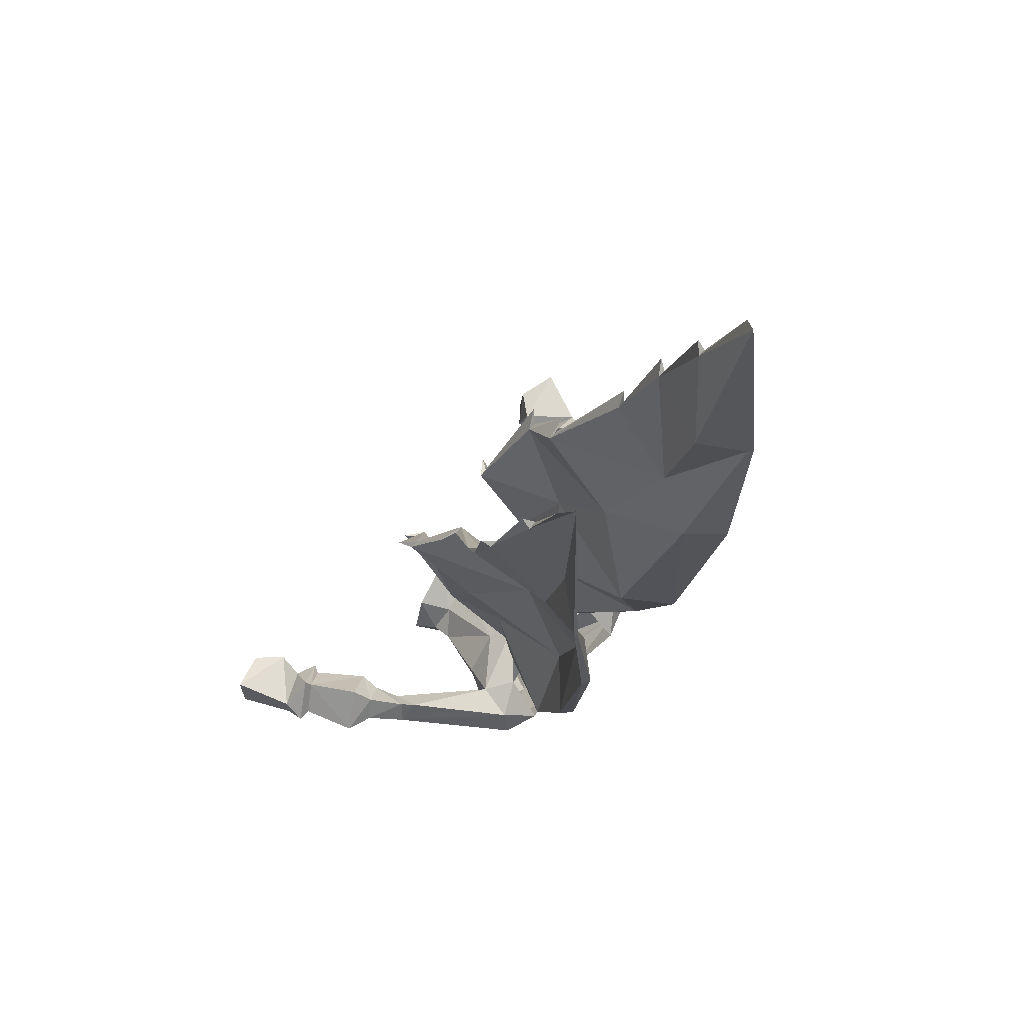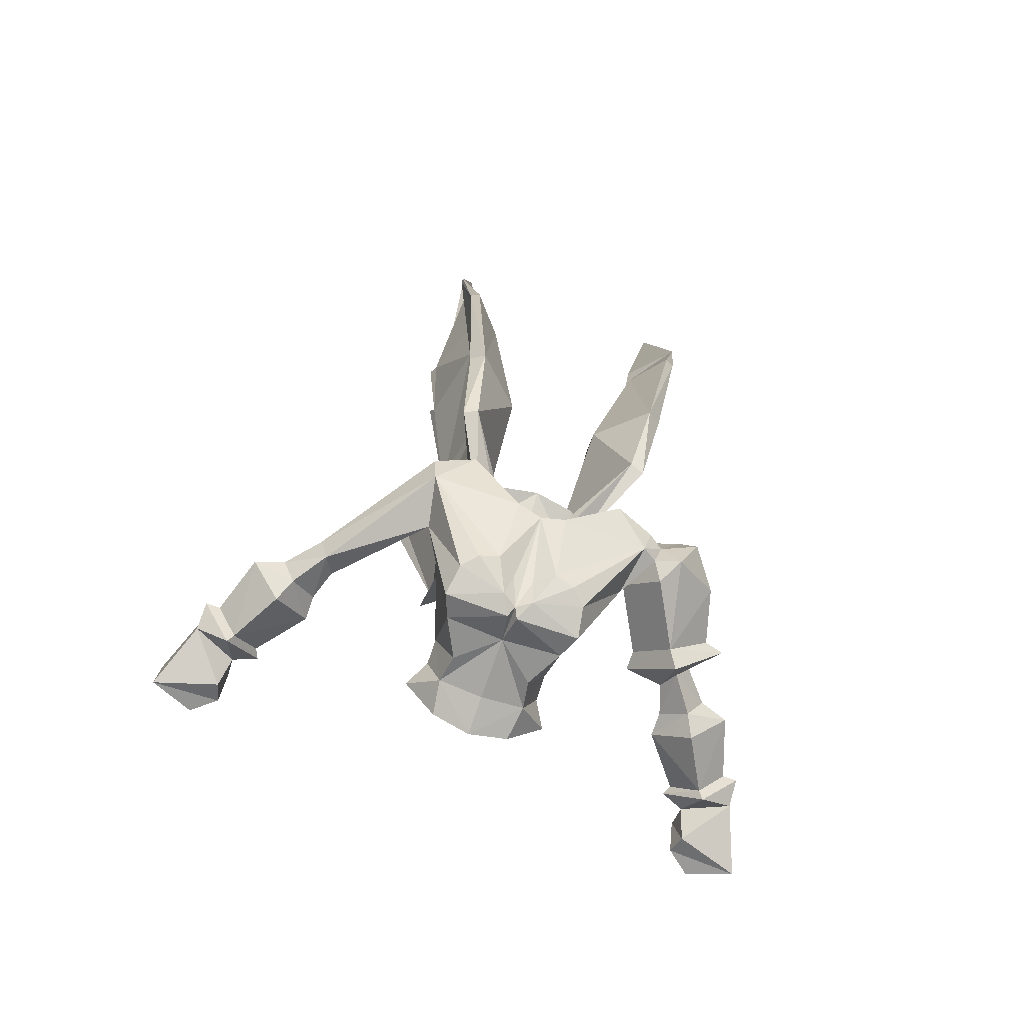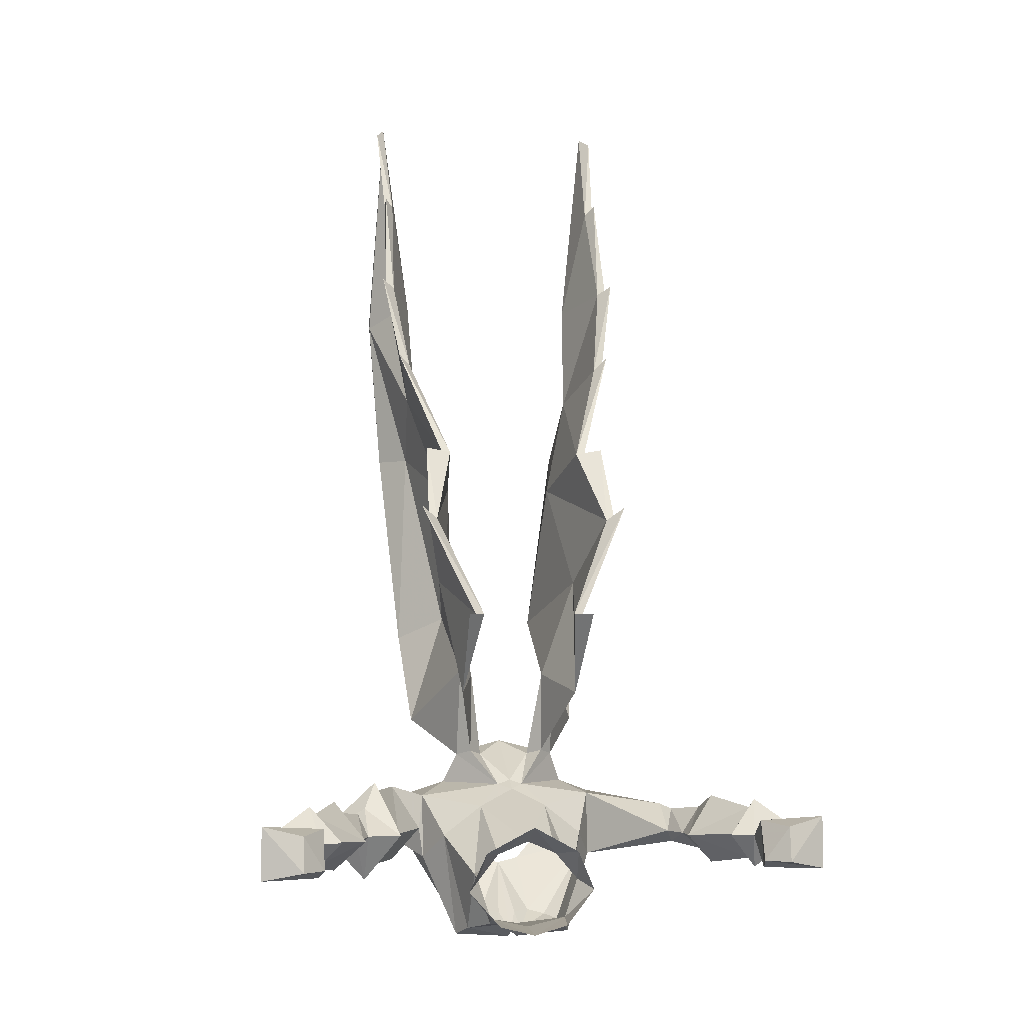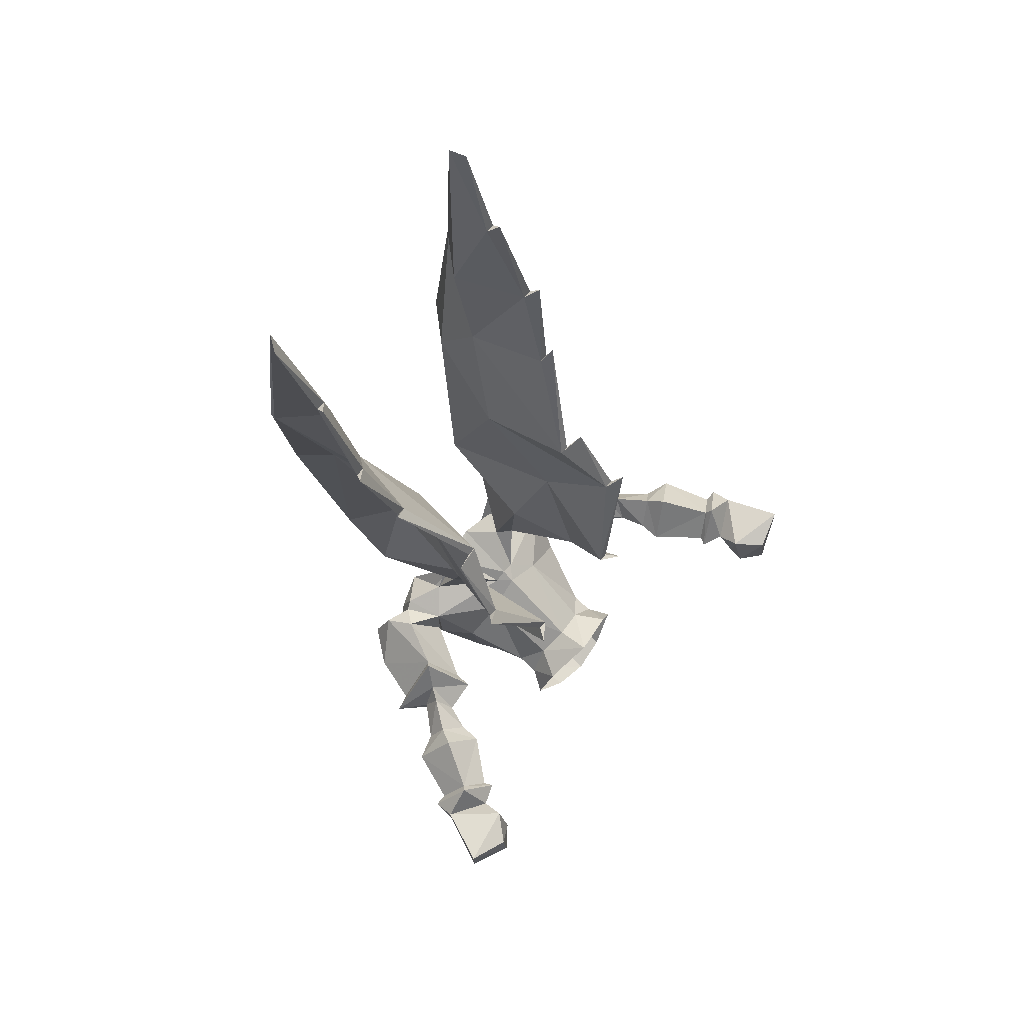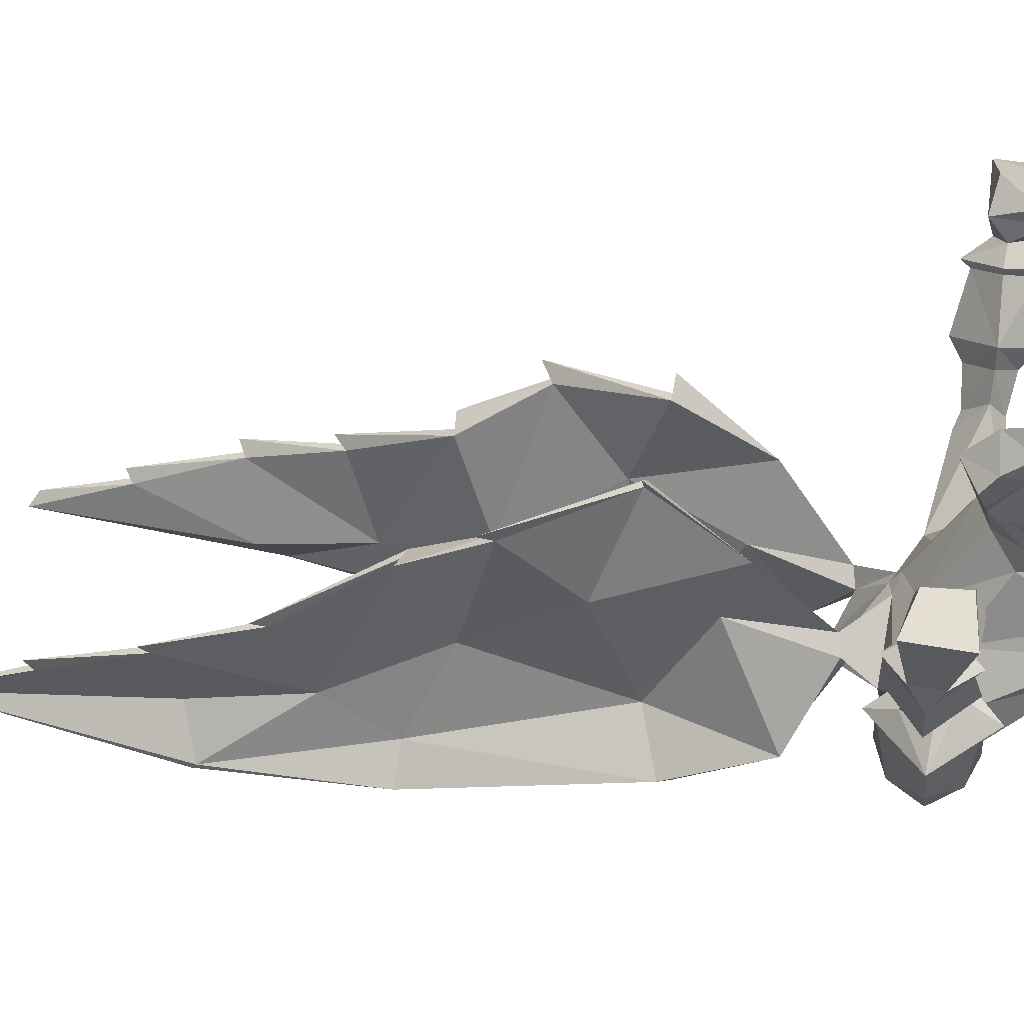
<metadata>
{"format":"obj","ext":"obj","renderer":"f3d","projection":"perspective","resolution":1024,"background":"white","views":[{"elev":65.5,"azim":-48.0,"up":"+Z"},{"elev":-78.4,"azim":-19.2,"up":"+Z"},{"elev":-3.2,"azim":168.5,"up":"+Z"},{"elev":73.7,"azim":131.2,"up":"+Z"},{"elev":40.1,"azim":103.3,"up":"+Y"}]}
</metadata>
<code>
v 0.04688 -1.242 0.1953
v 0.0625 -1.281 0.2031
v 0.07031 -1.266 0.1875
v 0.1406 -1.383 0.2656
v 0.07031 -1.211 0.3516
v 0.07031 -1.219 0.2031
v 0.02344 -1.18 0.1406
v 0 -1.18 0.1484
v 0 -1.289 0.2188
v 0.1641 -1.461 0.7891
v 0.1016 -1.375 0.4609
v 0.1172 -1.305 0.7188
v 0.1719 -1.391 0.9062
v 0.2344 -1.508 1.07
v 0.2109 -1.516 0.7891
v 0.1797 -1.445 0.4219
v 0.1641 -1.375 0.2578
v 0.09375 -1.203 0.3594
v 0.1406 -1.172 0.5312
v 0.1797 -1.055 0.6484
v 0.1406 -1.141 0.7812
v 0.2031 -1.25 0.9609
v 0.2266 -1.312 1.125
v 0.1797 -1.438 1.102
v 0.2109 -1.477 1.484
v 0.2344 -1.516 1.078
v 0.1953 -1.523 0.7891
v 0.1562 -1.461 0.4062
v 0.09375 -1.242 0.1953
v 0.1094 -1.086 0.3203
v 0.1016 -0.9922 0.4688
v 0.1953 -1.039 0.6719
v 0.1641 -1.055 0.6484
v 0.1719 -1.133 0.7891
v 0.125 -1.141 0.7812
v 0.2109 -1.242 0.9844
v 0.1875 -1.25 0.9609
v 0.2344 -1.297 1.141
v 0.2109 -1.312 1.125
v 0.2188 -1.375 1.32
v 0.2188 -1.391 1.305
v 0.2266 -1.453 1.469
v 0.2031 -1.391 1.305
v 0.1641 -1.438 1.102
v 0.2266 -1.508 1.07
v 0.1406 -1.461 0.7891
v 0.07812 -1.383 0.4531
v 0.125 -1.172 0.5312
v 0.1172 -0.9688 0.4688
v 0.08594 -0.9922 0.4688
v 0.1016 -1.305 0.7188
v 0.1562 -1.391 0.9062
v 0.1172 -1.266 0.1406
v -0.04688 -1.242 0.1953
v -0.0625 -1.281 0.2031
v -0.02344 -1.18 0.1406
v -0.07031 -1.219 0.2031
v -0.07031 -1.211 0.3516
v -0.1406 -1.383 0.2656
v -0.07031 -1.266 0.1875
v -0.1172 -1.266 0.1406
v -0.09375 -1.242 0.1953
v -0.1641 -1.227 0.1172
v -0.1797 -1.297 0.1172
v -0.125 -1.336 0.07031
v -0.1875 -1.312 0.0625
v -0.1797 -1.297 0.01562
v -0.03906 -1.305 -0.01562
v -0.04688 -1.234 -0.1094
v 0 -1.297 -0.02344
v -0.01562 -1.211 -0.1094
v 0 -1.172 -0.1406
v 0.01562 -1.211 -0.1094
v 0.04688 -1.234 -0.1094
v 0.03906 -1.305 -0.01562
v 0.1797 -1.297 0.01562
v 0.125 -1.336 0.07031
v 0.1875 -1.312 0.0625
v 0.1797 -1.297 0.1172
v 0.1641 -1.227 0.1172
v 0.0625 -1.148 0.1016
v 0 -1.156 0.1328
v -0.0625 -1.148 0.1016
v -0.1328 -1.156 0.04688
v -0.1641 -1.219 0
v -0.2891 -1.078 0.05469
v -0.2891 -1.133 0.1016
v -0.3203 -1.125 0.05469
v -0.3047 -1.109 0.03125
v -0.1016 -1.203 -0.125
v -0.07812 -1.227 -0.1172
v -0.02344 -1.188 -0.1406
v -0.007812 -1.156 -0.1484
v 0 -1.109 -0.1172
v 0.007812 -1.156 -0.1484
v 0.02344 -1.188 -0.1406
v 0.07812 -1.227 -0.1172
v 0.1016 -1.203 -0.125
v 0.1641 -1.219 0
v 0.2031 -1.281 0.02344
v 0.2109 -1.297 0.05469
v 0.1953 -1.289 0.1094
v 0.2188 -1.258 0.1328
v 0.1719 -1.219 0.05469
v 0.1328 -1.156 0.04688
v 0.09375 -1.047 -0.01562
v 0.05469 -1.016 0.02344
v 0 -1.008 0.04688
v -0.05469 -1.016 0.02344
v -0.09375 -1.047 -0.01562
v -0.09375 -1.117 -0.125
v -0.1094 -1.156 -0.1406
v -0.09375 -1.203 0.3594
v -0.1094 -1.086 0.3203
v -0.125 -1.172 0.5312
v -0.07812 -1.383 0.4531
v -0.1562 -1.461 0.4062
v -0.1641 -1.375 0.2578
v 0.1094 -1.156 -0.1406
v 0.09375 -1.117 -0.125
v 0.0625 -1.055 -0.1094
v 0.07031 -1.008 -0.09375
v 0.09375 -1.008 -0.02344
v 0.08594 -0.9609 0.03125
v 0 -0.9453 0.07812
v -0.08594 -0.9609 0.03125
v -0.09375 -1.008 -0.02344
v -0.07031 -1.008 -0.09375
v -0.0625 -1.055 -0.1094
v 0 -1.008 -0.1094
v 0 -0.9453 -0.1172
v 0.0625 -0.9531 -0.1016
v 0.1172 -0.9688 -0.03906
v 0.2891 -1.078 0.05469
v 0.2891 -1.133 0.1016
v 0.3047 -1.109 0.09375
v 0.3047 -1.031 0.05469
v 0.3047 -1.109 0.03125
v 0.2891 -1.133 -0.03125
v 0.2266 -1.086 0.05469
v 0.2656 -1.164 0.1484
v 0.3672 -1.164 0.05469
v 0.3203 -1.125 0.05469
v 0.3672 -1.07 0.0625
v 0.3438 -1.055 0.1016
v 0.3047 -0.9922 0.05469
v 0.3438 -1.055 0.02344
v 0.2734 -1.156 -0.007812
v 0.2266 -1.117 0.05469
v 0.2578 -1.172 0.1328
v 0.3359 -1.172 0.05469
v 0.3125 -1.258 0.05469
v 0.2422 -1.297 0.007812
v 0.2188 -1.258 -0.007812
v 0.2422 -1.305 0.1094
v 0.4141 -1.055 0.0625
v 0.3594 -1.023 0
v 0.4062 -0.9375 0.01562
v 0.4453 -0.9609 0.0625
v 0.4062 -0.9375 0.1094
v 0.3594 -1.023 0.125
v 0.3672 -0.9141 0.0625
v 0.4141 -0.9297 0
v 0.3984 -0.8828 0.0625
v 0.4688 -0.9219 0.03906
v 0.4688 -0.9609 0.0625
v 0.3594 -0.8984 0.0625
v 0.4141 -0.9297 0.125
v 0.4688 -0.9219 0.08594
v 0.3984 -0.8438 0.09375
v 0.4062 -0.8516 0.007812
v 0.5078 -0.8203 0.007812
v 0.5078 -0.8203 0.1016
v 0.4375 -0.7969 0.08594
v 0.3984 -0.8203 0.02344
v 0.4375 -0.7891 0.02344
v -0.3047 -1.109 0.09375
v -0.3672 -1.07 0.0625
v -0.3438 -1.055 0.02344
v -0.3047 -1.031 0.05469
v -0.3438 -1.055 0.1016
v -0.4141 -1.055 0.0625
v -0.3594 -1.023 0
v -0.3047 -0.9922 0.05469
v -0.3594 -1.023 0.125
v -0.4062 -0.9375 0.1094
v -0.4453 -0.9609 0.0625
v -0.4062 -0.9375 0.01562
v -0.3672 -0.9141 0.0625
v -0.4141 -0.9297 0
v -0.4688 -0.9219 0.03906
v -0.3984 -0.8828 0.0625
v -0.3594 -0.8984 0.0625
v -0.4688 -0.9609 0.0625
v -0.4688 -0.9219 0.08594
v -0.5078 -0.8203 0.007812
v -0.4062 -0.8516 0.007812
v -0.3984 -0.8438 0.09375
v -0.4141 -0.9297 0.125
v -0.0625 -0.9531 -0.1016
v -0.1172 -0.9688 -0.03906
v -0.5078 -0.8203 0.1016
v -0.4375 -0.7891 0.02344
v -0.3984 -0.8203 0.02344
v -0.4375 -0.7969 0.08594
v 0.2656 -1.32 0.05469
v -0.1641 -1.461 0.7891
v -0.1172 -1.305 0.7188
v -0.1016 -1.375 0.4609
v -0.1797 -1.445 0.4219
v -0.2109 -1.516 0.7891
v -0.2344 -1.508 1.07
v -0.1719 -1.391 0.9062
v -0.1406 -1.141 0.7812
v -0.1797 -1.055 0.6484
v -0.1406 -1.172 0.5312
v -0.1953 -1.523 0.7891
v -0.2344 -1.516 1.078
v -0.2109 -1.477 1.484
v -0.1797 -1.438 1.102
v -0.2266 -1.312 1.125
v -0.2031 -1.25 0.9609
v -0.2109 -1.242 0.9844
v -0.125 -1.141 0.7812
v -0.1719 -1.133 0.7891
v -0.1641 -1.055 0.6484
v -0.1953 -1.039 0.6719
v -0.1016 -0.9922 0.4688
v -0.2188 -1.391 1.305
v -0.2188 -1.375 1.32
v -0.2109 -1.312 1.125
v -0.2344 -1.297 1.141
v -0.1875 -1.25 0.9609
v -0.1562 -1.391 0.9062
v -0.1016 -1.305 0.7188
v -0.1172 -0.9688 0.4688
v -0.08594 -0.9922 0.4688
v -0.1406 -1.461 0.7891
v -0.2266 -1.508 1.07
v -0.1641 -1.438 1.102
v -0.2031 -1.391 1.305
v -0.2266 -1.453 1.469
f 1 2 3
f 1 6 7
f 18 6 30
f 18 30 19
f 19 30 31
f 19 31 20
f 20 31 32
f 5 48 30
f 5 30 6
f 31 30 49
f 31 49 50
f 31 50 32
f 32 50 33
f 33 50 48
f 49 30 50
f 50 30 48
f 29 3 53
f 29 53 7
f 29 7 6
f 54 56 57
f 54 60 55
f 55 60 61
f 61 60 62
f 61 62 56
f 61 63 64
f 61 64 65
f 68 67 69
f 68 69 70
f 70 69 71
f 70 71 72
f 70 72 73
f 70 73 74
f 70 74 75
f 75 74 76
f 77 79 53
f 53 79 80
f 63 85 86
f 63 86 87
f 63 87 64
f 64 87 88
f 67 88 89
f 67 89 85
f 67 85 90
f 67 90 91
f 67 91 69
f 74 97 76
f 76 97 98
f 76 98 99
f 76 99 100
f 79 101 102
f 79 102 80
f 56 62 57
f 57 113 114
f 57 114 58
f 58 114 115
f 134 135 136
f 134 136 137
f 134 137 138
f 135 143 136
f 136 143 144
f 136 144 145
f 136 145 137
f 137 147 138
f 138 147 144
f 138 144 143
f 164 169 170
f 164 170 171
f 164 171 165
f 165 171 172
f 169 173 170
f 170 173 174
f 170 174 175
f 170 175 171
f 171 175 172
f 172 175 176
f 172 176 173
f 174 176 175
f 176 174 173
f 86 177 87
f 87 177 88
f 88 177 178
f 88 178 89
f 89 178 179
f 89 179 180
f 89 180 86
f 89 86 85
f 180 181 177
f 180 177 86
f 178 177 181
f 191 196 197
f 191 197 192
f 192 197 198
f 192 198 195
f 195 198 202
f 196 202 203
f 196 203 204
f 196 204 197
f 197 204 198
f 198 204 205
f 198 205 202
f 202 205 203
f 203 205 204
f 100 99 104
f 3 2 53
f 215 227 228
f 215 228 216
f 216 228 114
f 216 114 113
f 228 236 114
f 114 236 237
f 114 237 115
f 115 237 226
f 227 226 237
f 227 237 228
f 228 237 236
f 1 3 4
f 1 4 5
f 1 5 6
f 11 16 17
f 11 17 18
f 11 18 19
f 11 19 12
f 12 19 20
f 12 20 21
f 16 28 17
f 17 28 4
f 17 4 29
f 17 29 18
f 18 29 6
f 20 32 33
f 20 33 34
f 20 34 21
f 28 47 4
f 4 47 5
f 5 47 48
f 33 48 51
f 33 51 35
f 33 35 34
f 47 51 48
f 4 3 29
f 54 57 58
f 54 58 59
f 54 59 60
f 65 64 66
f 65 66 67
f 65 67 68
f 75 76 77
f 77 76 78
f 77 78 79
f 64 88 66
f 66 88 67
f 76 100 101
f 76 101 78
f 78 101 79
f 57 62 113
f 58 115 116
f 58 116 59
f 59 116 117
f 59 117 118
f 59 118 62
f 59 62 60
f 165 172 169
f 172 173 169
f 191 195 196
f 195 202 196
f 208 214 215
f 208 215 216
f 208 216 209
f 209 216 113
f 209 113 118
f 209 118 210
f 210 118 117
f 214 225 215
f 215 225 226
f 215 226 227
f 224 235 226
f 224 226 225
f 115 226 235
f 115 235 116
f 62 118 113
f 1 7 8
f 1 8 9
f 1 9 2
f 54 55 9
f 54 9 8
f 54 8 56
f 10 11 12
f 10 12 13
f 10 15 16
f 10 16 11
f 12 21 13
f 13 21 22
f 15 27 28
f 15 28 16
f 21 34 35
f 21 35 36
f 21 36 22
f 27 46 28
f 28 46 47
f 36 35 37
f 37 35 52
f 52 35 51
f 52 51 46
f 51 47 46
f 207 208 209
f 207 209 210
f 207 210 211
f 207 213 208
f 208 213 214
f 210 117 211
f 211 117 217
f 213 222 214
f 214 222 223
f 214 223 224
f 214 224 225
f 223 233 224
f 224 233 234
f 224 234 235
f 116 235 238
f 116 238 117
f 117 238 217
f 234 238 235
f 10 13 14
f 10 14 15
f 13 22 23
f 13 23 24
f 13 24 14
f 14 24 25
f 14 25 26
f 14 26 15
f 15 26 27
f 22 36 37
f 22 37 38
f 22 38 23
f 23 38 39
f 23 39 40
f 23 40 41
f 23 41 24
f 24 41 25
f 25 41 42
f 25 42 43
f 25 43 44
f 25 44 45
f 25 45 26
f 26 45 27
f 27 45 46
f 38 37 39
f 39 37 52
f 39 52 44
f 39 44 43
f 39 43 40
f 40 43 41
f 41 43 42
f 52 46 45
f 52 45 44
f 207 211 212
f 207 212 213
f 211 217 218
f 211 218 212
f 212 218 219
f 212 219 220
f 212 220 213
f 213 220 221
f 213 221 222
f 220 219 229
f 220 229 221
f 221 229 230
f 221 230 231
f 221 231 232
f 221 232 222
f 222 232 233
f 222 233 223
f 217 238 239
f 217 239 218
f 218 239 219
f 219 239 240
f 219 240 241
f 219 241 242
f 219 242 229
f 229 242 241
f 229 241 230
f 230 241 231
f 231 241 240
f 231 240 234
f 231 234 233
f 231 233 232
f 238 234 239
f 239 234 240
f 61 56 63
f 7 80 81
f 7 81 82
f 7 82 8
f 8 82 56
f 56 82 83
f 56 83 63
f 63 83 84
f 63 84 85
f 69 91 92
f 69 92 71
f 71 92 72
f 72 92 93
f 72 95 96
f 72 96 73
f 73 96 74
f 74 96 97
f 80 99 105
f 80 105 81
f 84 112 85
f 85 112 90
f 90 112 92
f 90 92 91
f 99 98 119
f 99 119 105
f 112 93 92
f 96 95 119
f 96 119 98
f 96 98 97
f 122 94 130
f 122 130 131
f 122 131 132
f 148 151 152
f 148 152 153
f 148 153 154
f 150 103 155
f 150 155 152
f 150 152 151
f 156 157 158
f 156 158 159
f 156 159 160
f 156 160 161
f 182 185 186
f 182 186 187
f 182 187 188
f 182 188 183
f 130 94 128
f 130 128 131
f 131 128 200
f 152 155 206
f 152 206 153
f 53 80 7
f 80 102 103
f 80 103 104
f 80 104 99
f 81 105 106
f 81 106 107
f 81 107 108
f 81 108 82
f 82 108 83
f 83 108 109
f 83 109 110
f 83 110 84
f 84 110 111
f 105 120 106
f 106 120 121
f 110 129 111
f 111 129 94
f 120 94 121
f 134 138 139
f 134 139 140
f 134 140 135
f 135 140 141
f 135 141 142
f 135 142 143
f 137 145 146
f 137 146 147
f 138 143 142
f 138 142 139
f 156 147 157
f 156 161 145
f 156 145 144
f 156 144 147
f 146 145 161
f 146 157 147
f 163 164 165
f 163 165 166
f 163 167 164
f 164 167 168
f 164 168 169
f 165 169 166
f 166 169 168
f 178 181 182
f 178 182 179
f 179 182 183
f 179 183 184
f 179 184 180
f 180 184 181
f 181 184 185
f 181 185 182
f 190 191 192
f 190 192 193
f 190 194 191
f 191 194 195
f 192 195 199
f 192 199 193
f 194 199 195
f 100 154 153
f 100 153 101
f 101 153 206
f 101 206 155
f 101 155 102
f 102 155 103
f 100 104 154
f 72 93 94
f 72 94 95
f 84 111 112
f 105 119 120
f 106 121 122
f 106 122 123
f 106 123 107
f 107 123 124
f 107 124 125
f 107 125 108
f 108 125 109
f 109 125 126
f 109 126 127
f 109 127 110
f 110 127 128
f 110 128 129
f 111 94 93
f 111 93 112
f 95 94 120
f 95 120 119
f 121 94 122
f 122 132 133
f 122 133 123
f 123 133 124
f 200 128 201
f 201 128 127
f 201 127 126
f 129 128 94
f 139 142 148
f 139 148 140
f 140 148 149
f 140 149 150
f 140 150 141
f 141 150 142
f 142 150 151
f 142 151 148
f 163 166 158
f 163 158 167
f 166 168 160
f 166 160 159
f 166 159 158
f 168 167 160
f 160 167 162
f 162 167 158
f 190 193 188
f 190 188 194
f 193 199 186
f 193 186 189
f 193 189 188
f 199 194 186
f 186 194 187
f 187 194 188
f 148 154 149
f 149 154 104
f 149 104 103
f 149 103 150
f 146 161 160
f 146 160 162
f 146 162 158
f 146 158 157
f 183 188 184
f 184 188 189
f 184 189 186
f 184 186 185

</code>
